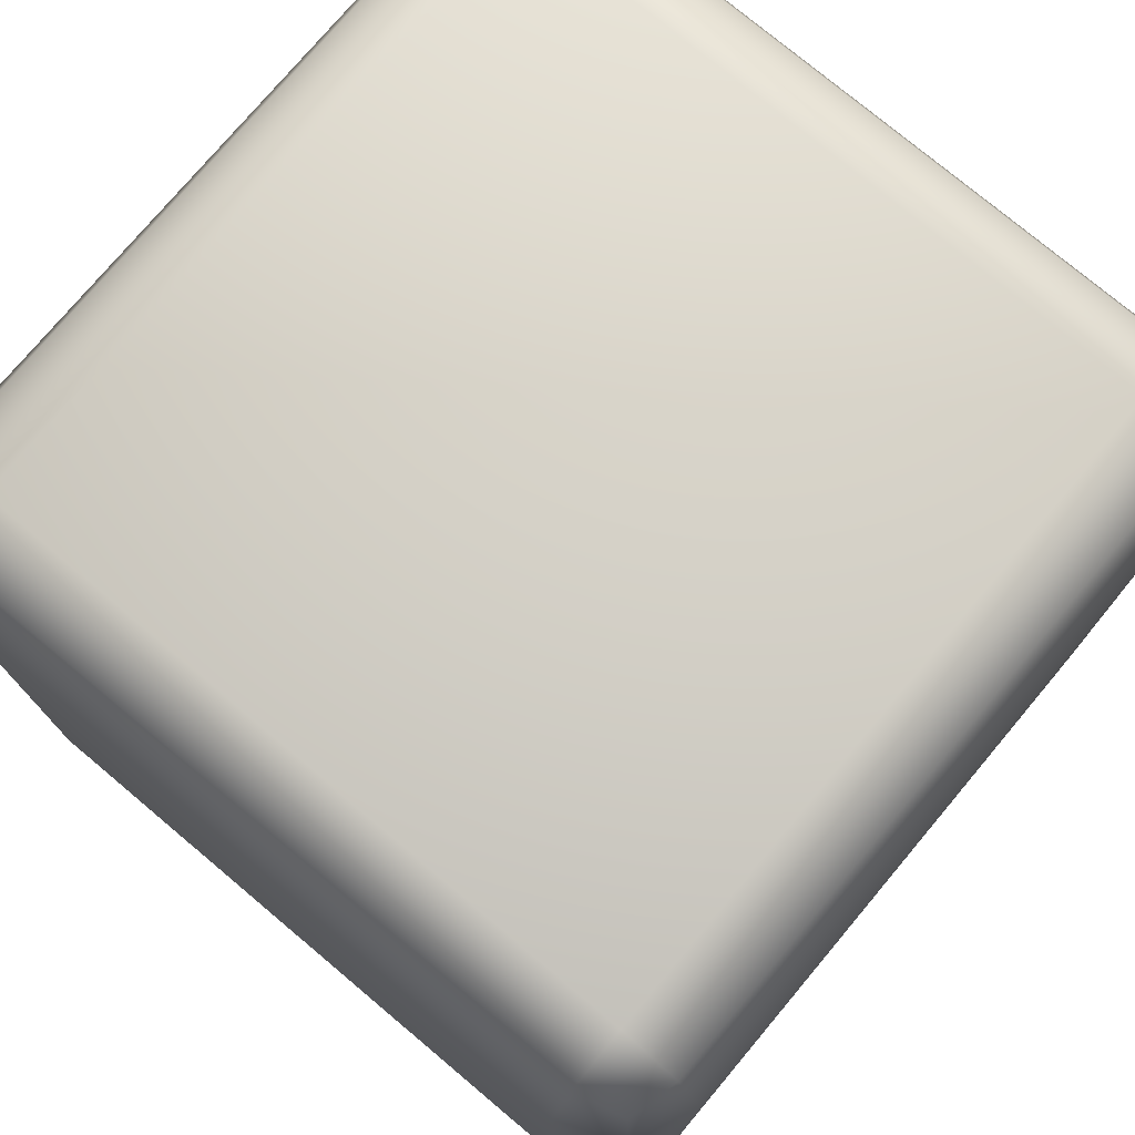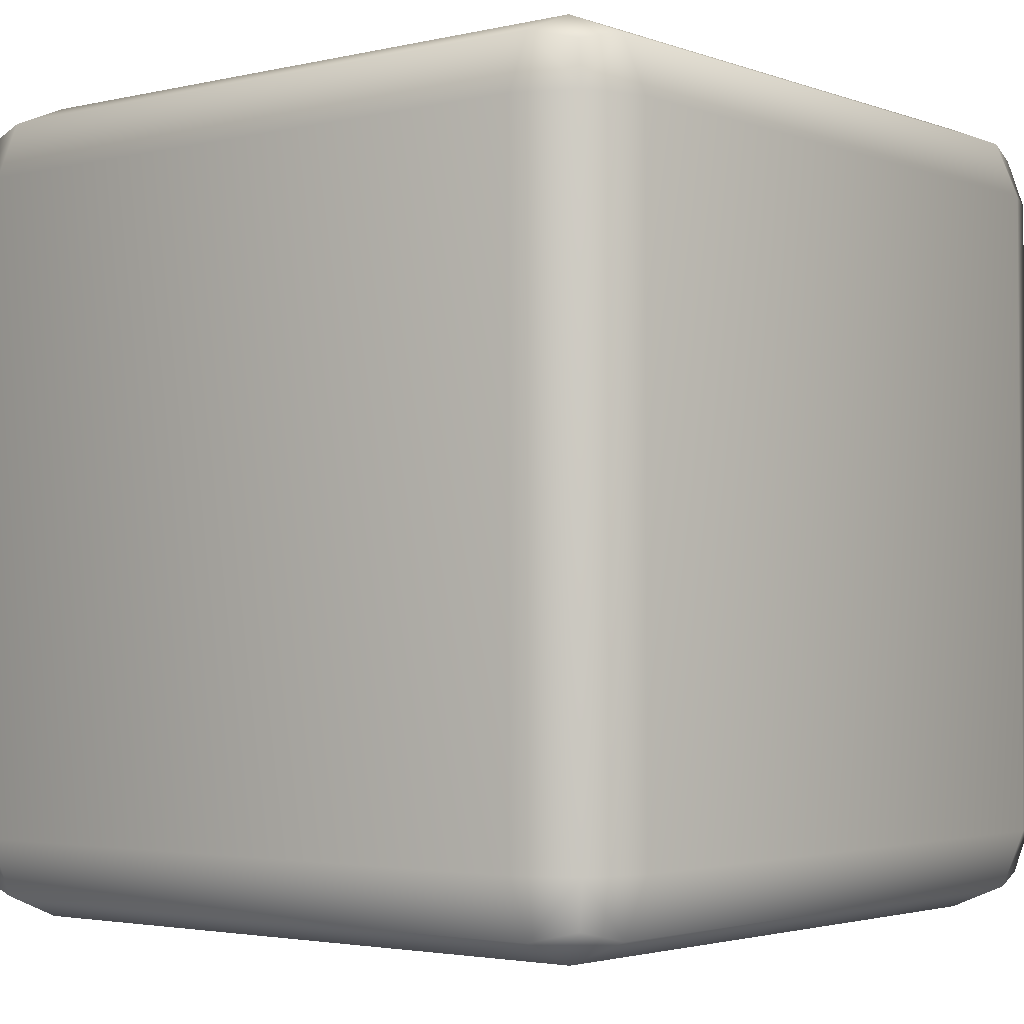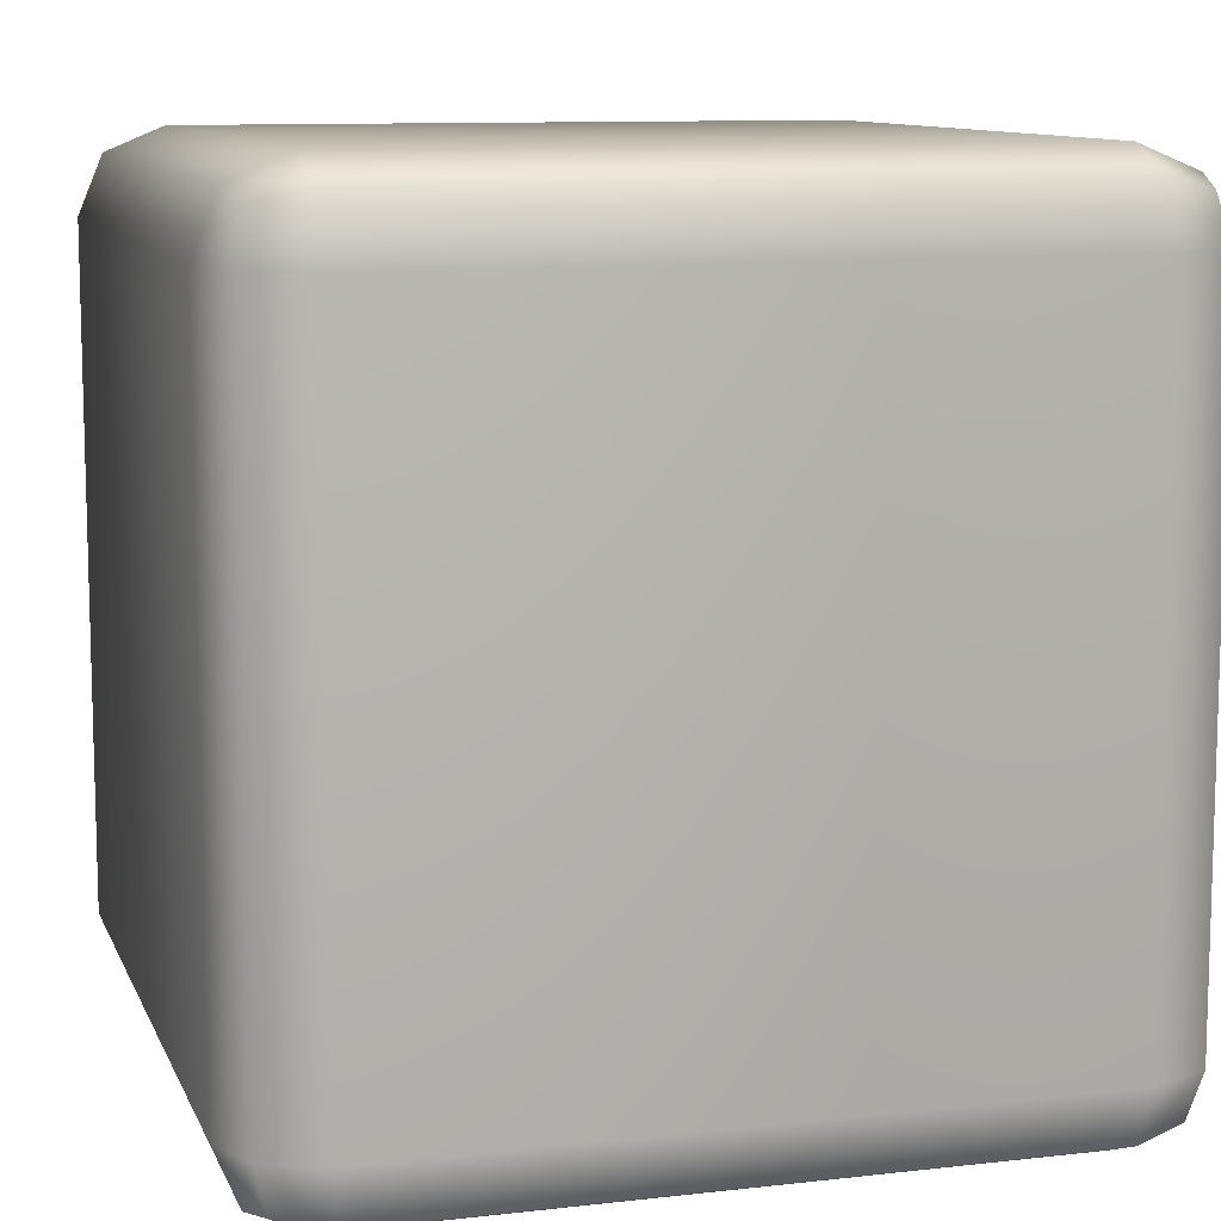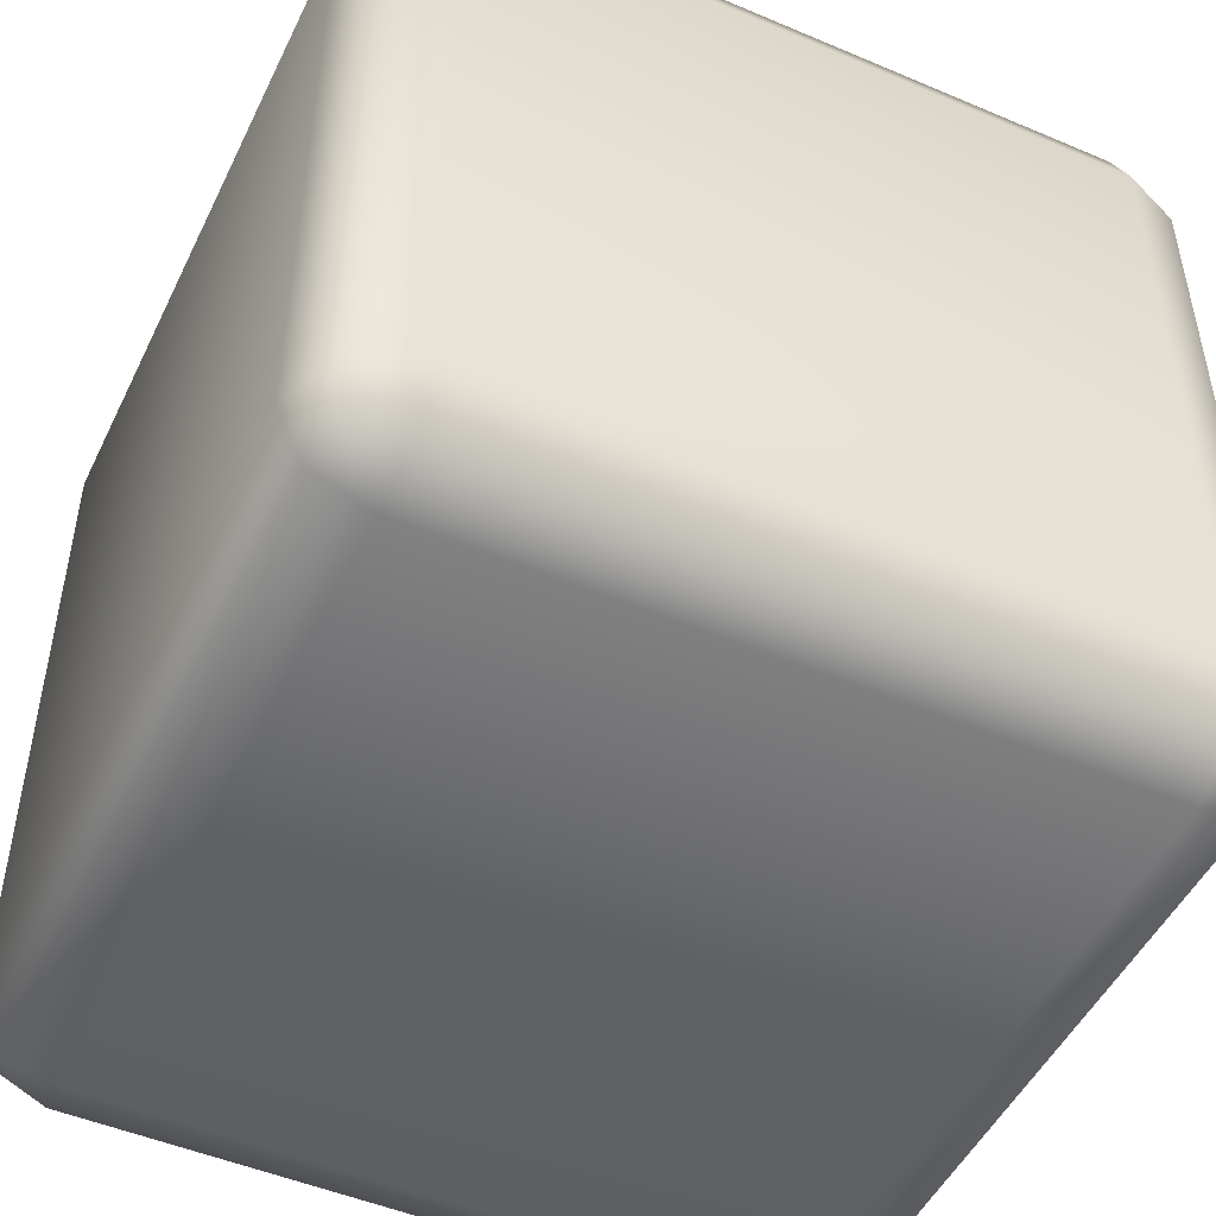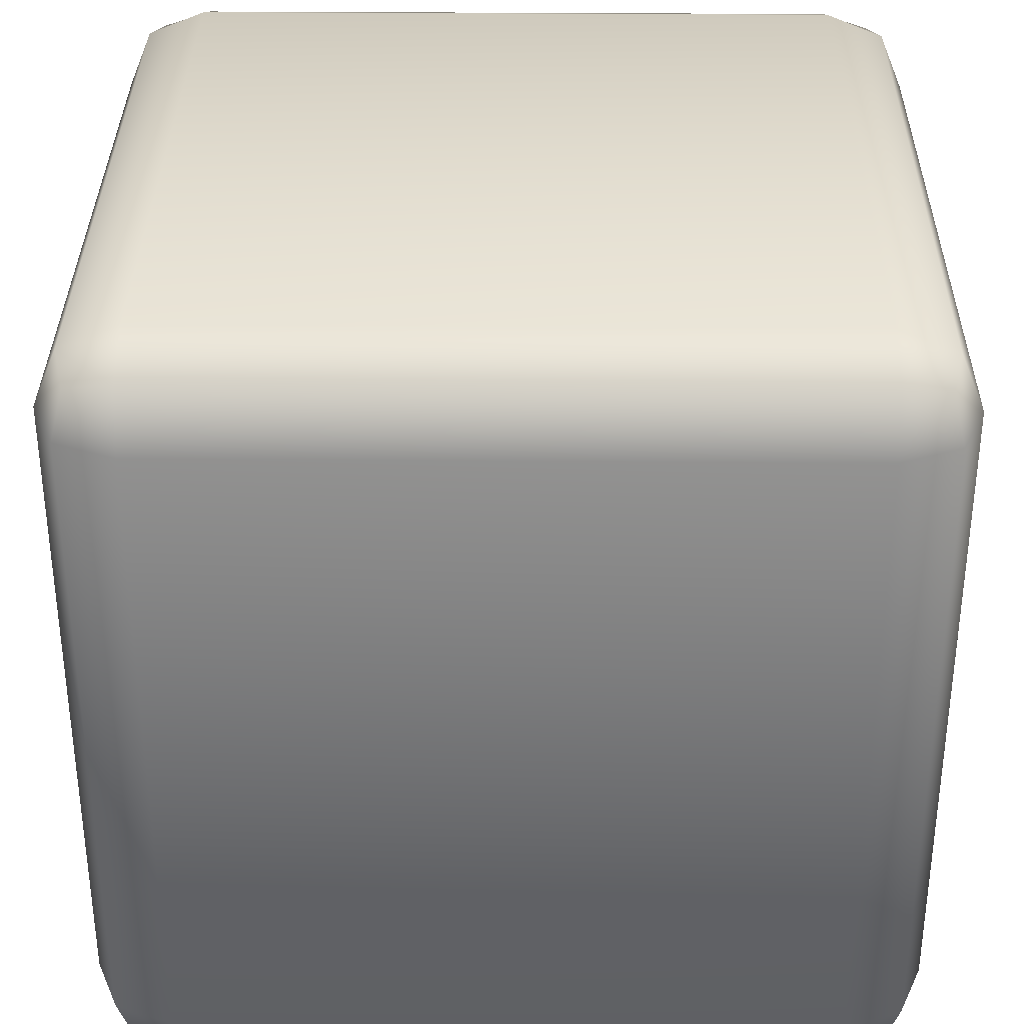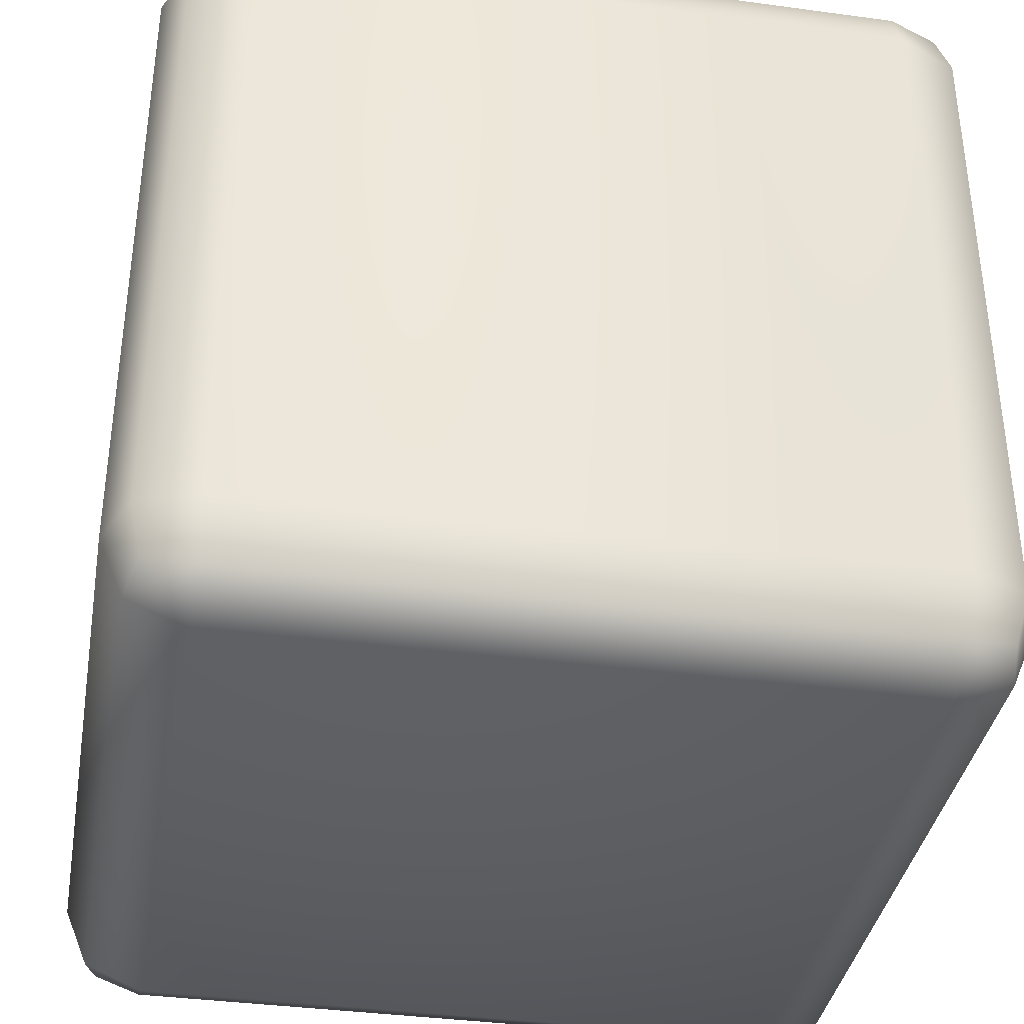
<metadata>
{"format":"obj","ext":"obj","renderer":"f3d","projection":"perspective","resolution":1024,"background":"white","views":[{"elev":76.2,"azim":-50.0,"up":"+Z"},{"elev":-2.8,"azim":128.9,"up":"+Z"},{"elev":10.3,"azim":163.8,"up":"+Z"},{"elev":-49.3,"azim":-115.2,"up":"+Y"},{"elev":34.0,"azim":90.6,"up":"+Y"},{"elev":-37.3,"azim":-99.9,"up":"+Z"}]}
</metadata>
<code>
v -0.004885 0.004884 -0.006106
v 0.004884 0.004884 -0.006106
v -0.004885 -0.004885 -0.006106
v 0.004884 -0.004885 -0.006106
v 0.005748 0.004884 -0.005748
v 0.005748 -0.004885 -0.005748
v 0.004884 -0.005748 -0.005748
v -0.004885 -0.005748 -0.005748
v -0.005748 -0.004885 -0.005748
v -0.005748 0.004884 -0.005748
v -0.004885 0.005748 -0.005748
v 0.004884 0.005748 -0.005748
v 0.005579 -0.00558 -0.00558
v -0.00558 -0.00558 -0.00558
v 0.005579 0.005579 -0.00558
v -0.00558 0.005579 -0.00558
v -0.004885 -0.006106 0.004884
v -0.004885 -0.006106 -0.004885
v 0.004884 -0.006106 0.004884
v 0.004884 -0.006106 -0.004885
v -0.004885 -0.005748 -0.005748
v 0.004884 -0.005748 -0.005748
v 0.005748 -0.005748 -0.004885
v 0.005748 -0.005748 0.004884
v -0.005748 -0.005748 0.004884
v -0.005748 -0.005748 -0.004885
v 0.004884 -0.005748 0.005748
v -0.004885 -0.005748 0.005748
v 0.005579 -0.00558 -0.00558
v -0.00558 -0.00558 -0.00558
v 0.005579 -0.00558 0.005579
v -0.00558 -0.00558 0.005579
v 0.006105 0.004884 0.004884
v 0.006105 -0.004885 0.004884
v 0.006105 0.004884 -0.004885
v 0.006105 -0.004885 -0.004885
v 0.005748 -0.004885 -0.005748
v 0.005748 0.004884 -0.005748
v 0.005748 -0.005748 0.004884
v 0.005748 -0.005748 -0.004885
v 0.005748 0.004884 0.005748
v 0.005748 -0.004885 0.005748
v 0.005748 0.005748 -0.004885
v 0.005748 0.005748 0.004884
v 0.005579 -0.00558 -0.00558
v 0.005579 -0.00558 0.005579
v 0.005579 0.005579 0.005579
v 0.005579 0.005579 -0.00558
v -0.006106 0.004884 0.004884
v -0.006106 0.004884 -0.004885
v -0.006106 -0.004885 0.004884
v -0.006106 -0.004885 -0.004885
v -0.005748 0.004884 -0.005748
v -0.005748 -0.004885 -0.005748
v -0.005748 -0.005748 -0.004885
v -0.005748 -0.005748 0.004884
v -0.005748 -0.004885 0.005748
v -0.005748 0.004884 0.005748
v -0.005748 0.005748 0.004884
v -0.005748 0.005748 -0.004885
v -0.00558 -0.00558 -0.00558
v -0.00558 -0.00558 0.005579
v -0.00558 0.005579 0.005579
v -0.00558 0.005579 -0.00558
v -0.004885 0.004884 0.006105
v -0.004885 -0.004885 0.006105
v 0.004884 0.004884 0.006105
v 0.004884 -0.004885 0.006105
v 0.005748 -0.004885 0.005748
v 0.005748 0.004884 0.005748
v -0.004885 -0.005748 0.005748
v 0.004884 -0.005748 0.005748
v -0.005748 0.004884 0.005748
v -0.005748 -0.004885 0.005748
v 0.004884 0.005748 0.005748
v -0.004885 0.005748 0.005748
v 0.005579 -0.00558 0.005579
v -0.00558 -0.00558 0.005579
v 0.005579 0.005579 0.005579
v -0.00558 0.005579 0.005579
v -0.004885 0.006105 -0.004885
v -0.004885 0.006105 0.004884
v 0.004884 0.006105 -0.004885
v 0.004884 0.006105 0.004884
v 0.005748 0.005748 0.004884
v 0.005748 0.005748 -0.004885
v -0.004885 0.005748 0.005748
v 0.004884 0.005748 0.005748
v -0.005748 0.005748 -0.004885
v -0.005748 0.005748 0.004884
v 0.004884 0.005748 -0.005748
v -0.004885 0.005748 -0.005748
v 0.005579 0.005579 0.005579
v -0.00558 0.005579 0.005579
v 0.005579 0.005579 -0.00558
v -0.00558 0.005579 -0.00558
o die_shape01
f 1 2 3
f 3 2 4
f 5 4 2
f 6 4 5
f 4 7 3
f 4 6 7
f 3 7 8
f 3 9 1
f 3 8 9
f 1 9 10
f 11 2 1
f 1 10 11
f 12 2 11
f 2 12 5
f 7 6 13
f 9 8 14
f 5 12 15
f 11 10 16
f 17 18 19
f 19 18 20
f 21 20 18
f 22 20 21
f 20 23 19
f 20 22 23
f 19 23 24
f 25 18 17
f 26 18 25
f 18 26 21
f 19 27 17
f 19 24 27
f 17 27 28
f 17 28 25
f 23 22 29
f 21 26 30
f 27 24 31
f 25 28 32
f 33 34 35
f 35 34 36
f 36 37 35
f 35 37 38
f 39 36 34
f 40 36 39
f 36 40 37
f 41 34 33
f 42 34 41
f 34 42 39
f 43 33 35
f 35 38 43
f 44 33 43
f 33 44 41
f 37 40 45
f 39 42 46
f 41 44 47
f 43 38 48
f 49 50 51
f 51 50 52
f 53 52 50
f 54 52 53
f 52 55 51
f 52 54 55
f 51 55 56
f 51 57 49
f 51 56 57
f 49 57 58
f 49 59 50
f 49 58 59
f 50 59 60
f 50 60 53
f 55 54 61
f 57 56 62
f 59 58 63
f 53 60 64
f 65 66 67
f 67 66 68
f 68 69 67
f 67 69 70
f 71 68 66
f 72 68 71
f 68 72 69
f 73 66 65
f 74 66 73
f 66 74 71
f 67 75 65
f 67 70 75
f 65 75 76
f 65 76 73
f 69 72 77
f 71 74 78
f 75 70 79
f 73 76 80
f 81 82 83
f 83 82 84
f 84 85 83
f 83 85 86
f 87 84 82
f 88 84 87
f 84 88 85
f 89 82 81
f 90 82 89
f 82 90 87
f 83 91 81
f 83 86 91
f 81 91 92
f 81 92 89
f 85 88 93
f 87 90 94
f 91 86 95
f 89 92 96

</code>
